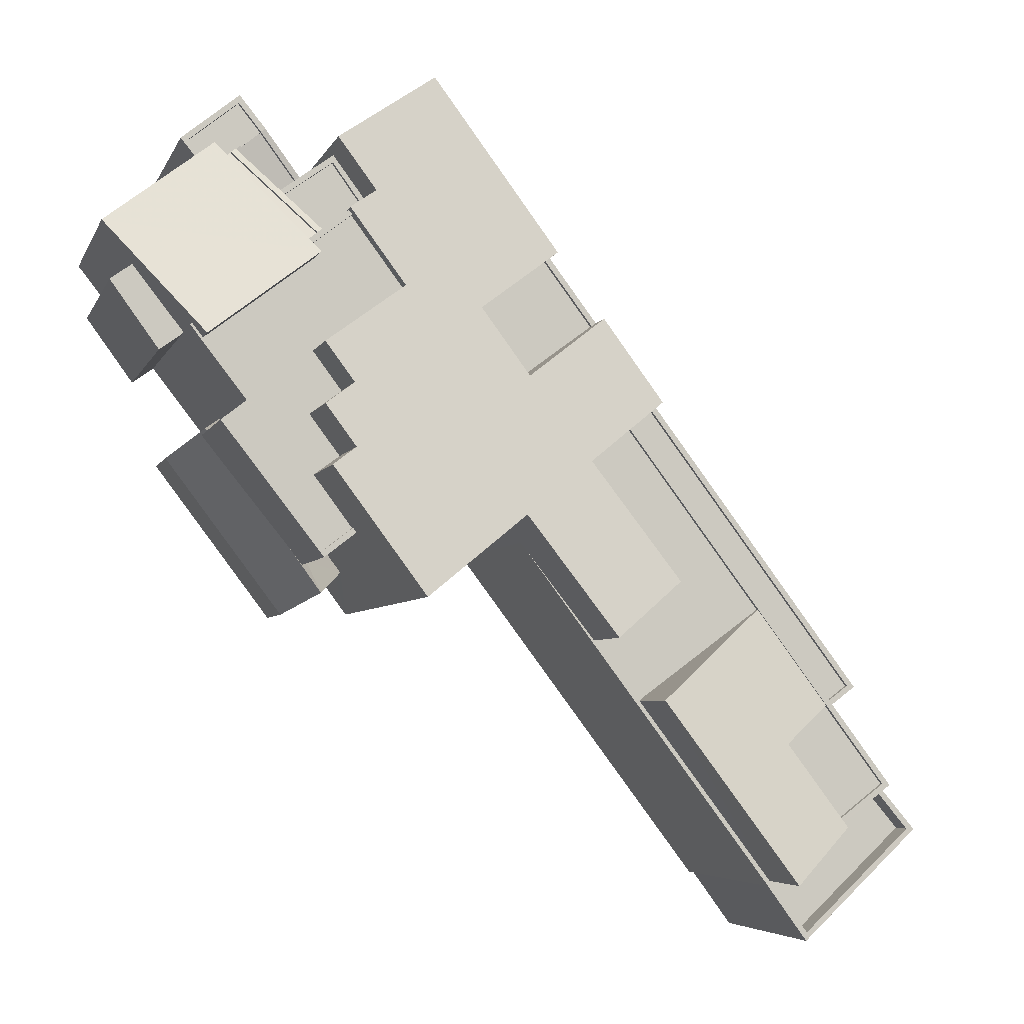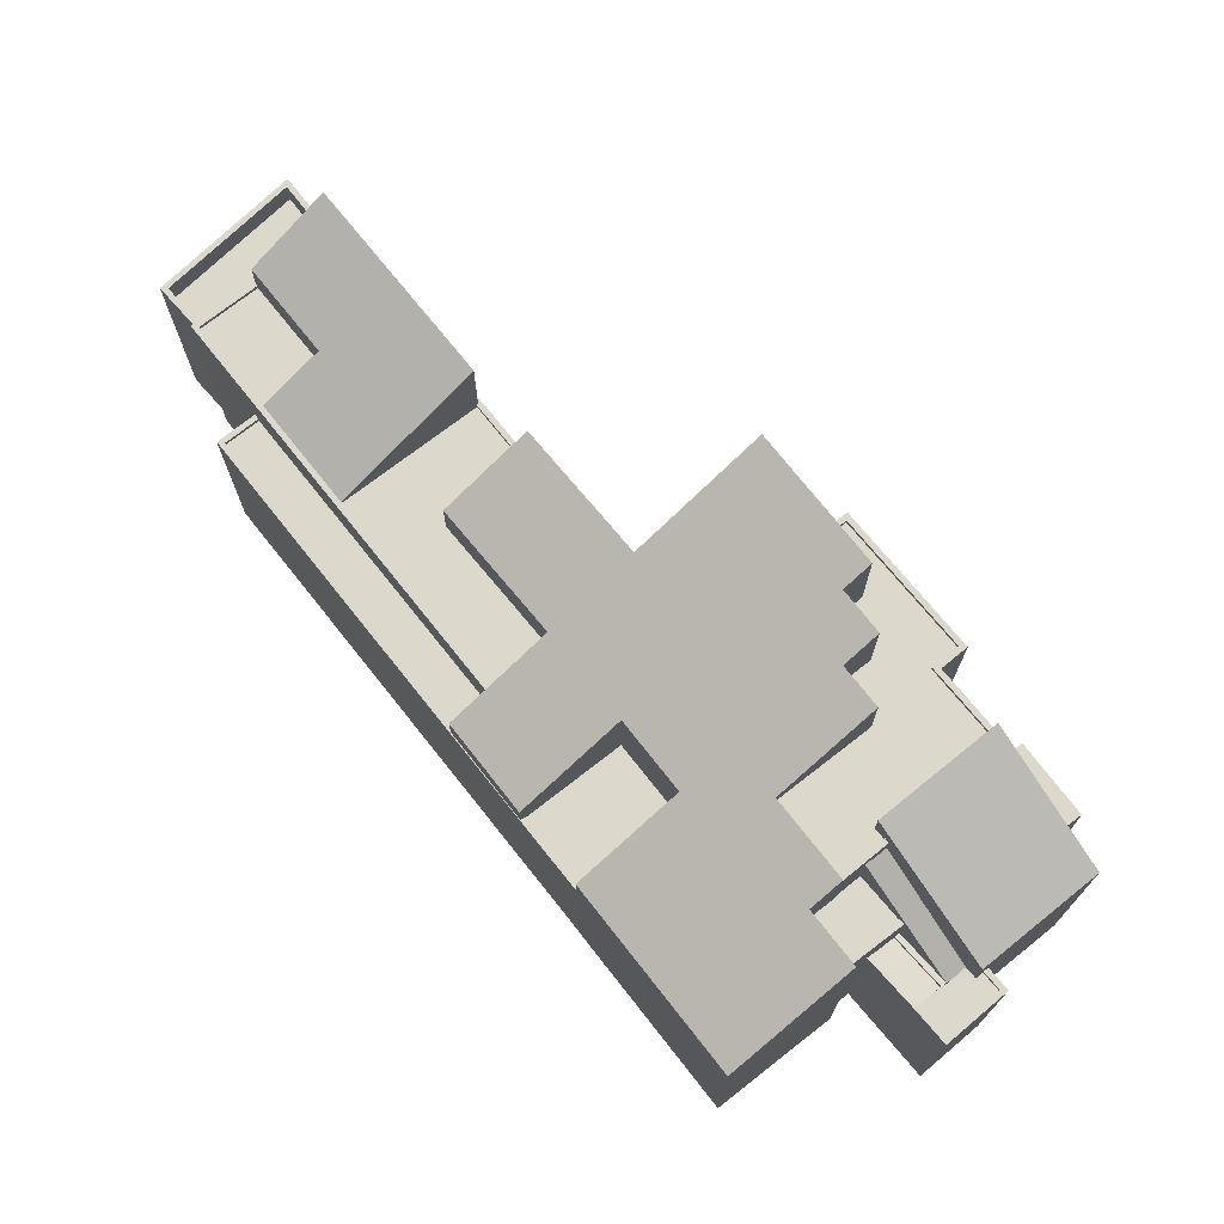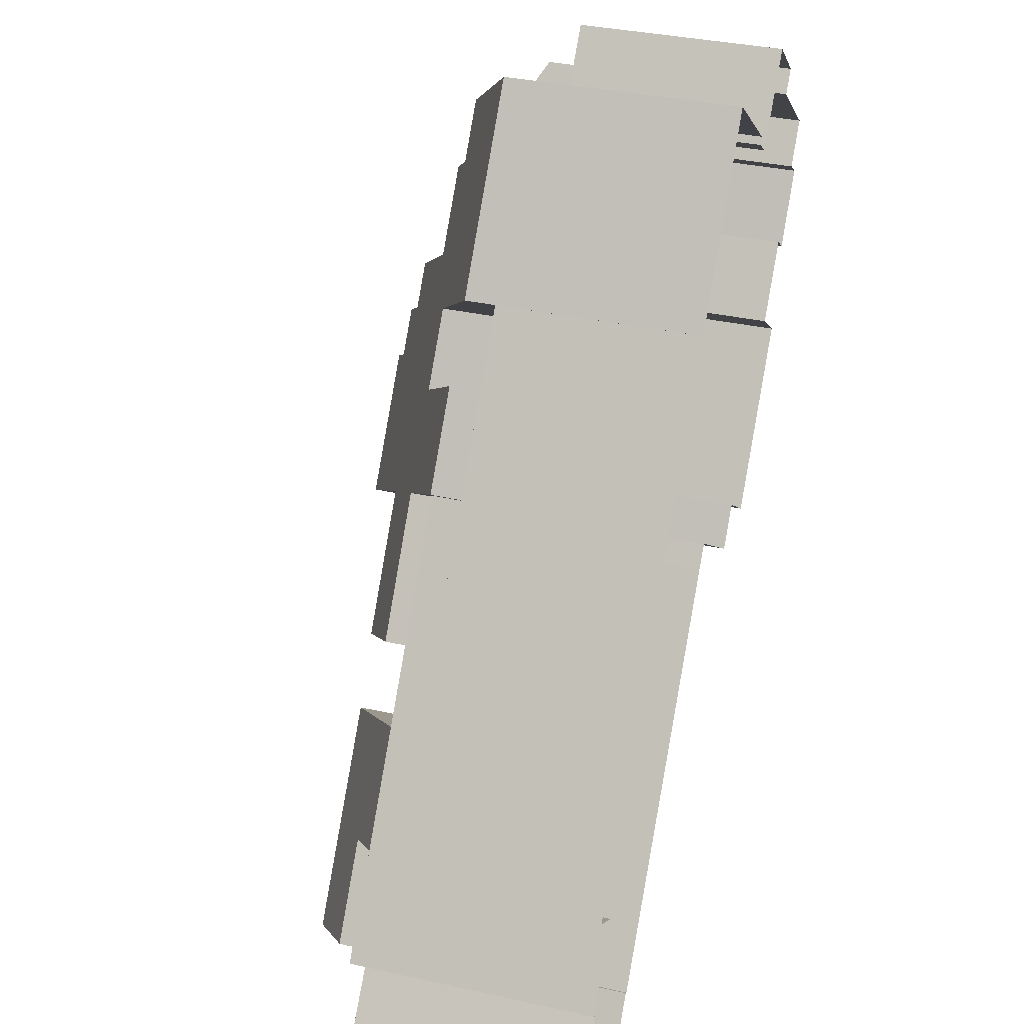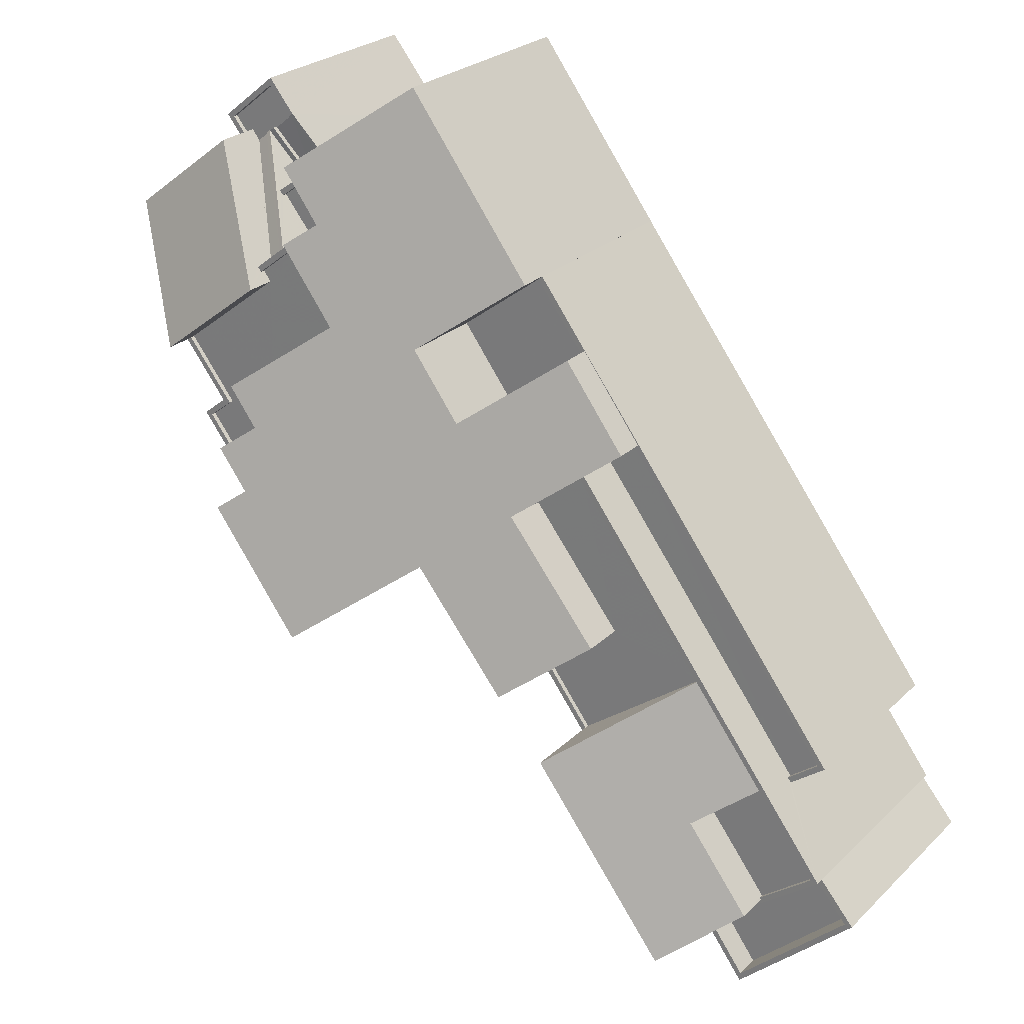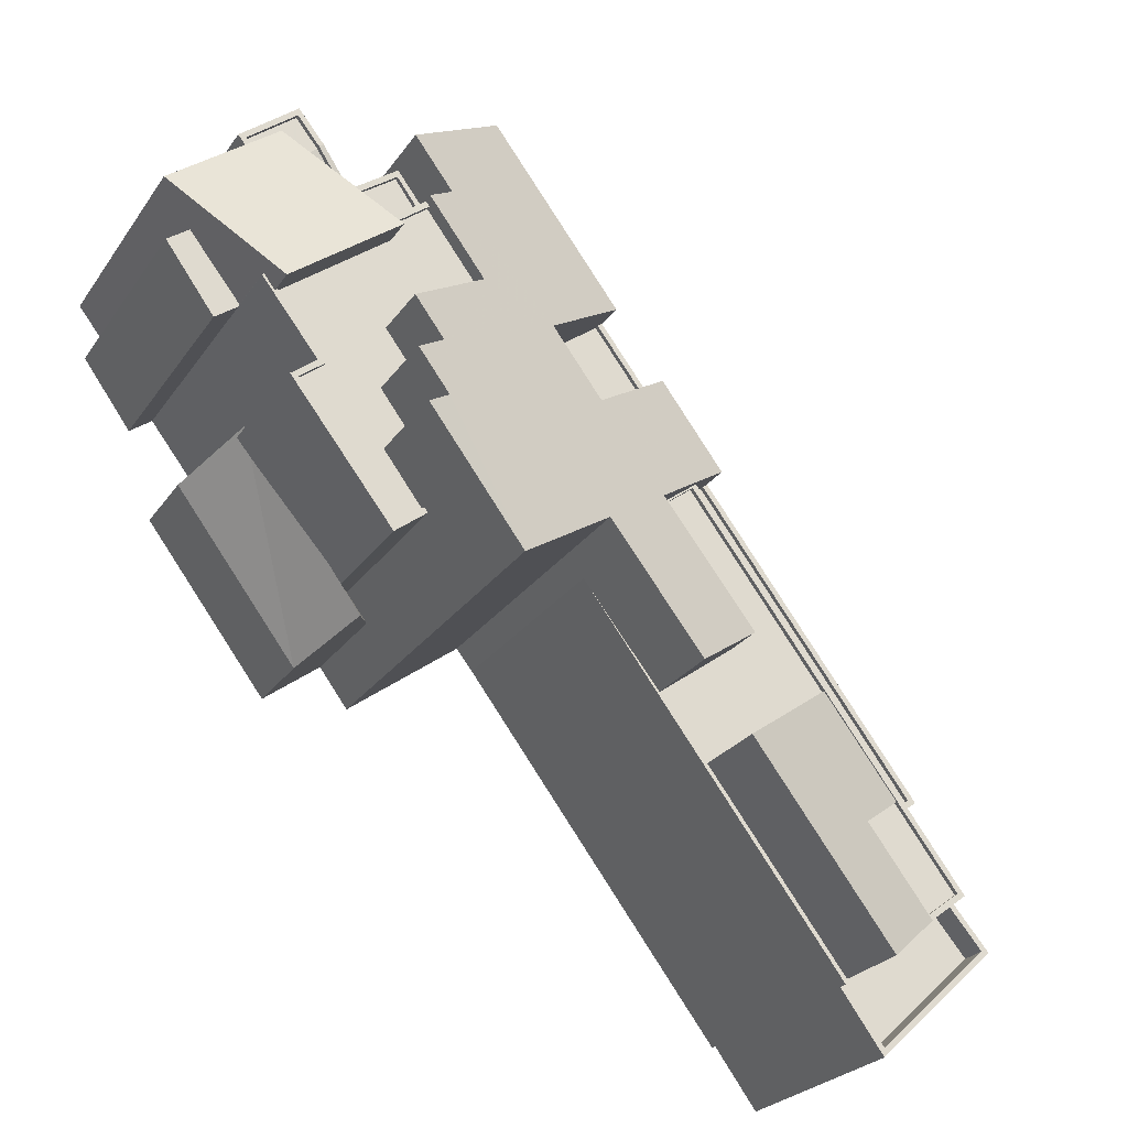
<metadata>
{"format":"obj","ext":"obj","renderer":"f3d","projection":"perspective","resolution":1024,"background":"white","views":[{"elev":-4.9,"azim":-15.0,"up":"+Y"},{"elev":72.7,"azim":178.6,"up":"+Z"},{"elev":34.9,"azim":106.6,"up":"+Y"},{"elev":25.4,"azim":34.2,"up":"+Y"},{"elev":-25.0,"azim":-26.3,"up":"+Y"}]}
</metadata>
<code>
v -9150 -3.659e+04 14.38
v -9157 -3.659e+04 14.38
v -9159 -3.659e+04 14.38
v -9188 -3.656e+04 14.41
v -9184 -3.657e+04 14.41
v -9191 -3.657e+04 14.41
v -9152 -3.658e+04 14.38
v -9152 -3.658e+04 14.38
v -9155 -3.658e+04 14.38
v -9153 -3.658e+04 14.38
v -9173 -3.657e+04 14.4
v -9177 -3.655e+04 14.41
v -9171 -3.656e+04 14.4
v -9171 -3.656e+04 14.4
v -9159 -3.659e+04 14.38
v -9183 -3.655e+04 14.41
v -9183 -3.655e+04 14.41
v -9188 -3.655e+04 14.42
v -9190 -3.655e+04 14.42
v -9191 -3.655e+04 14.42
v -9181 -3.657e+04 14.4
v -9174 -3.657e+04 14.4
v -9180 -3.657e+04 14.4
v -9194 -3.656e+04 14.42
v -9193 -3.656e+04 14.42
v -9192 -3.656e+04 14.41
v -9184 -3.655e+04 14.41
v -9195 -3.656e+04 14.42
v -9191 -3.656e+04 14.41
v -9184 -3.657e+04 23.07
v -9183 -3.657e+04 23.94
v -9181 -3.657e+04 20.47
v -9182 -3.657e+04 20.45
v -9184 -3.657e+04 23.88
v -9185 -3.657e+04 23.94
v -9184 -3.657e+04 18.75
v -9188 -3.657e+04 23.28
v -9189 -3.657e+04 23.95
v -9191 -3.657e+04 18.76
v -9189 -3.657e+04 23.24
v -9189 -3.657e+04 23.86
v -9189 -3.657e+04 23.95
v -9188 -3.656e+04 21.52
v -9188 -3.656e+04 21.51
v -9182 -3.657e+04 30.21
v -9182 -3.657e+04 30.21
v -9184 -3.657e+04 30.21
v -9184 -3.657e+04 30.21
v -9189 -3.657e+04 30.22
v -9189 -3.657e+04 30.22
v -9190 -3.656e+04 30.22
v -9188 -3.656e+04 30.22
v -9187 -3.656e+04 30.21
v -9190 -3.656e+04 30.22
v -9191 -3.656e+04 30.22
v -9191 -3.656e+04 30.22
v -9184 -3.656e+04 29.96
v -9184 -3.656e+04 29.96
v -9190 -3.656e+04 29.97
v -9183 -3.655e+04 29.96
v -9185 -3.656e+04 29.97
v -9180 -3.656e+04 29.96
v -9184 -3.657e+04 29.96
v -9187 -3.656e+04 29.96
v -9189 -3.657e+04 29.97
v -9184 -3.657e+04 29.96
v -9182 -3.657e+04 29.96
v -9183 -3.657e+04 29.96
v -9185 -3.657e+04 29.96
v -9183 -3.656e+04 29.96
v -9185 -3.656e+04 30.22
v -9183 -3.655e+04 30.21
v -9183 -3.655e+04 30.21
v -9185 -3.656e+04 30.22
v -9192 -3.656e+04 27.04
v -9191 -3.656e+04 27.04
v -9194 -3.656e+04 27.04
v -9193 -3.656e+04 27.04
v -9191 -3.656e+04 27.04
v -9191 -3.656e+04 27.04
v -9187 -3.655e+04 25.11
v -9186 -3.655e+04 24.63
v -9184 -3.655e+04 24.62
v -9188 -3.655e+04 25.11
v -9186 -3.655e+04 25.36
v -9184 -3.655e+04 24.87
v -9184 -3.655e+04 24.87
v -9187 -3.655e+04 25.36
v -9186 -3.655e+04 24.89
v -9186 -3.655e+04 24.88
v -9188 -3.655e+04 25.36
v -9188 -3.655e+04 25.36
v -9188 -3.655e+04 25.11
v -9187 -3.655e+04 25.11
v -9188 -3.655e+04 25.11
v -9188 -3.655e+04 25.11
v -9189 -3.655e+04 25.11
v -9190 -3.655e+04 25.12
v -9188 -3.655e+04 25.11
v -9188 -3.655e+04 25.11
v -9189 -3.655e+04 25.11
v -9188 -3.655e+04 25.11
v -9190 -3.655e+04 25.11
v -9188 -3.655e+04 25.11
v -9187 -3.655e+04 25.36
v -9186 -3.655e+04 25.36
v -9188 -3.655e+04 25.36
v -9190 -3.655e+04 25.37
v -9190 -3.655e+04 25.37
v -9190 -3.655e+04 25.36
v -9191 -3.655e+04 25.37
v -9188 -3.655e+04 25.36
v -9187 -3.655e+04 27.15
v -9185 -3.656e+04 29.13
v -9187 -3.655e+04 27.15
v -9184 -3.656e+04 29.14
v -9187 -3.655e+04 27.14
v -9189 -3.655e+04 25.11
v -9184 -3.656e+04 29.39
v -9184 -3.656e+04 29.39
v -9188 -3.655e+04 25.36
v -9188 -3.655e+04 25.36
v -9181 -3.655e+04 26.89
v -9183 -3.655e+04 26.9
v -9183 -3.655e+04 26.89
v -9183 -3.655e+04 26.89
v -9184 -3.656e+04 26.89
v -9186 -3.655e+04 26.9
v -9187 -3.655e+04 27.15
v -9186 -3.655e+04 27.15
v -9183 -3.655e+04 27.15
v -9183 -3.655e+04 27.15
v -9181 -3.655e+04 27.14
v -9186 -3.655e+04 27.15
v -9181 -3.655e+04 27.14
v -9195 -3.656e+04 27.68
v -9190 -3.656e+04 31.75
v -9184 -3.656e+04 31.6
v -9189 -3.655e+04 27.53
v -9177 -3.655e+04 26.57
v -9183 -3.655e+04 29.88
v -9181 -3.655e+04 29.89
v -9171 -3.656e+04 26.59
v -9170 -3.657e+04 29.36
v -9165 -3.656e+04 26.61
v -9168 -3.656e+04 26.61
v -9183 -3.656e+04 33.39
v -9180 -3.656e+04 30.76
v -9184 -3.656e+04 33.39
v -9183 -3.655e+04 30.76
v -9183 -3.657e+04 34.33
v -9185 -3.657e+04 34.33
v -9176 -3.656e+04 29.38
v -9169 -3.658e+04 31.63
v -9165 -3.657e+04 29.28
v -9180 -3.657e+04 35.09
v -9184 -3.657e+04 35.08
v -9173 -3.656e+04 29.39
v -9174 -3.657e+04 31.71
v -9165 -3.656e+04 24.74
v -9155 -3.658e+04 24.73
v -9154 -3.658e+04 24.73
v -9167 -3.656e+04 24.75
v -9168 -3.656e+04 25
v -9171 -3.656e+04 25
v -9171 -3.656e+04 25
v -9168 -3.656e+04 25
v -9153 -3.658e+04 24.98
v -9154 -3.658e+04 24.98
v -9155 -3.658e+04 24.98
v -9155 -3.658e+04 24.98
v -9165 -3.656e+04 24.99
v -9165 -3.656e+04 24.99
v -9171 -3.656e+04 24.75
v -9173 -3.656e+04 24.75
v -9168 -3.656e+04 24.75
v -9176 -3.656e+04 24.75
v -9173 -3.657e+04 27.2
v -9159 -3.659e+04 27.19
v -9169 -3.658e+04 27.2
v -9152 -3.658e+04 27.19
v -9155 -3.659e+04 27.19
v -9170 -3.657e+04 27.2
v -9167 -3.656e+04 27.2
v -9170 -3.657e+04 27.2
v -9167 -3.656e+04 27.2
v -9153 -3.658e+04 27.19
v -9166 -3.658e+04 27.2
v -9169 -3.658e+04 27.2
v -9166 -3.658e+04 27.2
v -9155 -3.659e+04 27.19
v -9159 -3.659e+04 27.19
v -9167 -3.656e+04 26.95
v -9170 -3.657e+04 26.95
v -9165 -3.657e+04 26.95
v -9160 -3.657e+04 26.94
v -9166 -3.658e+04 26.95
v -9169 -3.658e+04 26.95
v -9156 -3.658e+04 26.94
v -9155 -3.659e+04 26.94
v -9153 -3.658e+04 26.94
v -9159 -3.658e+04 26.94
v -9159 -3.659e+04 25.03
v -9157 -3.659e+04 25.03
v -9151 -3.659e+04 25.02
v -9153 -3.658e+04 25.03
v -9152 -3.658e+04 26.43
v -9153 -3.658e+04 26.43
v -9151 -3.659e+04 26.42
v -9150 -3.659e+04 26.42
v -9157 -3.659e+04 26.43
v -9157 -3.659e+04 26.43
v -9159 -3.659e+04 26.43
v -9159 -3.659e+04 26.43
v -9159 -3.658e+04 28.98
v -9166 -3.658e+04 31.46
v -9159 -3.659e+04 31.46
v -9155 -3.659e+04 28.98
v -9160 -3.657e+04 27.11
v -9156 -3.658e+04 27.12
v -9188 -3.656e+04 18.76
v -9181 -3.657e+04 18.75
f 1 2 3
f 4 5 6
f 7 8 9
f 8 1 3
f 10 9 11
f 12 13 14
f 9 3 15
f 10 11 14
f 12 16 17
f 18 19 20
f 4 21 5
f 21 22 23
f 9 15 11
f 24 25 26
f 19 18 27
f 14 11 22
f 28 19 25
f 27 16 14
f 29 27 4
f 25 29 26
f 9 8 3
f 14 16 12
f 22 21 4
f 29 19 27
f 14 22 4
f 29 25 19
f 27 14 4
f 30 31 32
f 33 30 32
f 34 31 30
f 34 35 31
f 35 36 31
f 35 37 36
f 38 39 40
f 39 36 37
f 38 40 41
f 37 40 39
f 41 42 38
f 43 38 42
f 44 43 42
f 45 46 47
f 45 47 48
f 48 49 50
f 51 52 53
f 54 52 51
f 55 56 54
f 50 49 52
f 56 52 54
f 47 49 48
f 52 49 53
f 57 58 59
f 60 61 58
f 62 60 58
f 63 64 65
f 57 59 64
f 63 65 66
f 67 63 66
f 68 69 63
f 70 57 69
f 62 58 57
f 69 64 63
f 57 64 69
f 71 72 73
f 71 74 72
f 75 76 77
f 77 76 78
f 75 79 76
f 78 76 80
f 81 82 83
f 81 84 82
f 85 86 87
f 85 88 86
f 89 90 91
f 92 89 91
f 93 94 95
f 94 96 95
f 97 96 98
f 99 95 100
f 101 102 97
f 97 98 103
f 102 104 97
f 104 100 97
f 95 96 100
f 100 96 97
f 105 106 107
f 108 109 110
f 109 108 111
f 106 112 107
f 112 111 108
f 112 108 107
f 113 114 115
f 114 116 115
f 117 115 118
f 118 115 102
f 115 116 102
f 119 120 121
f 122 119 121
f 123 124 125
f 126 125 127
f 127 125 128
f 125 124 128
f 113 115 129
f 130 131 132
f 132 131 133
f 130 134 131
f 133 131 135
f 136 137 138
f 139 136 138
f 140 141 142
f 143 140 142
f 144 145 146
f 147 148 149
f 142 150 148
f 151 147 152
f 143 142 153
f 154 155 144
f 156 151 157
f 147 158 153
f 144 146 158
f 156 159 151
f 154 144 159
f 147 153 148
f 153 142 148
f 151 159 147
f 159 158 147
f 144 158 159
f 160 161 162
f 160 163 161
f 164 165 166
f 165 167 168
f 168 169 170
f 170 169 171
f 172 173 169
f 165 164 167
f 167 172 168
f 172 169 168
f 174 175 176
f 174 177 175
f 178 179 180
f 179 181 182
f 183 184 185
f 185 184 186
f 187 181 186
f 180 188 189
f 189 188 190
f 184 187 186
f 191 182 187
f 192 179 182
f 188 179 192
f 180 179 188
f 182 181 187
f 193 194 195
f 193 195 196
f 195 197 196
f 195 198 197
f 199 200 201
f 199 202 200
f 203 204 205
f 206 203 205
f 207 208 209
f 207 209 210
f 210 211 212
f 211 213 214
f 211 214 212
f 210 209 211
f 215 216 217
f 217 218 215
f 219 216 215
f 220 219 215
f 43 39 38
f 43 221 39
f 32 31 36
f 222 32 36
f 222 36 5
f 21 222 5
f 36 39 6
f 5 36 6
f 221 6 39
f 221 4 6
f 29 4 221
f 44 52 43
f 29 221 43
f 79 52 56
f 79 56 76
f 29 43 79
f 43 52 79
f 37 50 40
f 50 35 48
f 48 35 34
f 37 35 50
f 44 42 52
f 42 50 52
f 41 40 50
f 42 41 50
f 76 56 55
f 80 76 55
f 48 34 45
f 45 30 33
f 45 34 30
f 46 66 47
f 46 67 66
f 65 47 66
f 65 49 47
f 53 65 64
f 53 49 65
f 59 53 64
f 59 51 53
f 61 60 72
f 74 61 72
f 114 71 119
f 71 73 120
f 114 119 116
f 120 126 127
f 120 73 126
f 119 71 120
f 78 24 77
f 78 25 24
f 79 26 29
f 79 75 26
f 75 24 26
f 75 77 24
f 81 83 86
f 88 81 86
f 95 91 93
f 84 93 90
f 84 90 82
f 93 91 90
f 95 92 91
f 95 99 92
f 106 85 112
f 112 85 18
f 18 85 27
f 85 87 27
f 112 20 111
f 112 18 20
f 81 94 84
f 84 94 93
f 88 85 106
f 81 88 94
f 94 88 105
f 88 106 105
f 20 109 111
f 20 19 109
f 110 98 108
f 110 103 98
f 107 108 98
f 96 107 98
f 105 107 96
f 94 105 96
f 102 101 118
f 102 122 104
f 122 121 104
f 121 100 104
f 116 119 122
f 102 116 122
f 121 92 100
f 121 120 130
f 100 92 99
f 134 120 127
f 92 130 89
f 134 127 128
f 130 120 134
f 92 121 130
f 27 87 16
f 89 130 90
f 83 82 86
f 82 90 86
f 16 87 132
f 86 130 132
f 87 86 132
f 90 130 86
f 115 117 129
f 135 131 124
f 123 135 124
f 131 128 124
f 131 134 128
f 110 139 97
f 139 109 136
f 136 109 28
f 103 110 97
f 28 109 19
f 139 110 109
f 28 25 78
f 80 55 78
f 28 78 136
f 55 54 137
f 136 55 137
f 78 55 136
f 58 74 138
f 61 74 58
f 71 139 138
f 97 118 101
f 113 71 114
f 139 118 97
f 74 71 138
f 117 118 139
f 113 129 71
f 117 139 129
f 129 139 71
f 59 58 51
f 58 138 51
f 51 137 54
f 51 138 137
f 133 142 132
f 16 132 17
f 17 132 141
f 132 142 141
f 140 12 17
f 141 140 17
f 140 143 13
f 12 140 13
f 153 177 143
f 143 165 13
f 177 174 166
f 13 165 14
f 166 165 143
f 166 143 177
f 180 154 178
f 11 178 22
f 22 178 159
f 178 154 159
f 159 23 22
f 159 156 23
f 21 23 222
f 157 63 46
f 23 156 32
f 67 46 63
f 157 45 156
f 222 23 32
f 45 33 32
f 157 46 45
f 45 32 156
f 68 151 152
f 69 68 152
f 147 69 152
f 147 70 69
f 149 70 147
f 149 57 70
f 148 57 149
f 148 62 57
f 126 73 125
f 125 73 150
f 150 72 148
f 72 60 62
f 72 62 148
f 150 73 72
f 123 125 135
f 133 135 142
f 125 150 142
f 135 125 142
f 175 177 153
f 158 175 153
f 176 175 164
f 167 164 146
f 175 158 146
f 164 175 146
f 172 146 145
f 172 167 146
f 186 163 173
f 144 185 186
f 163 160 173
f 144 186 145
f 145 173 172
f 186 173 145
f 195 183 155
f 155 183 144
f 195 194 183
f 144 183 185
f 198 195 189
f 180 189 154
f 154 189 155
f 189 195 155
f 151 63 157
f 151 68 63
f 160 162 169
f 173 160 169
f 161 169 162
f 161 171 169
f 174 176 164
f 166 174 164
f 168 10 14
f 165 168 14
f 9 10 168
f 170 9 168
f 161 163 171
f 9 170 7
f 163 186 171
f 7 170 181
f 171 186 181
f 170 171 181
f 207 8 7
f 7 181 207
f 3 214 15
f 208 181 179
f 203 206 208
f 15 214 179
f 207 181 208
f 203 208 213
f 214 213 179
f 213 208 179
f 179 11 15
f 179 178 11
f 194 193 184
f 183 194 184
f 199 201 220
f 201 187 220
f 196 219 193
f 219 187 184
f 220 187 219
f 193 219 184
f 200 187 201
f 200 191 187
f 190 198 189
f 190 197 198
f 206 205 209
f 208 206 209
f 204 209 205
f 204 211 209
f 211 204 203
f 213 211 203
f 210 1 8
f 207 210 8
f 210 212 2
f 1 210 2
f 3 212 214
f 3 2 212
f 202 220 215
f 202 199 220
f 200 202 191
f 182 191 218
f 218 191 215
f 191 202 215
f 192 218 217
f 192 182 218
f 192 217 216
f 188 192 216
f 188 216 190
f 197 190 219
f 197 219 196
f 190 216 219

</code>
